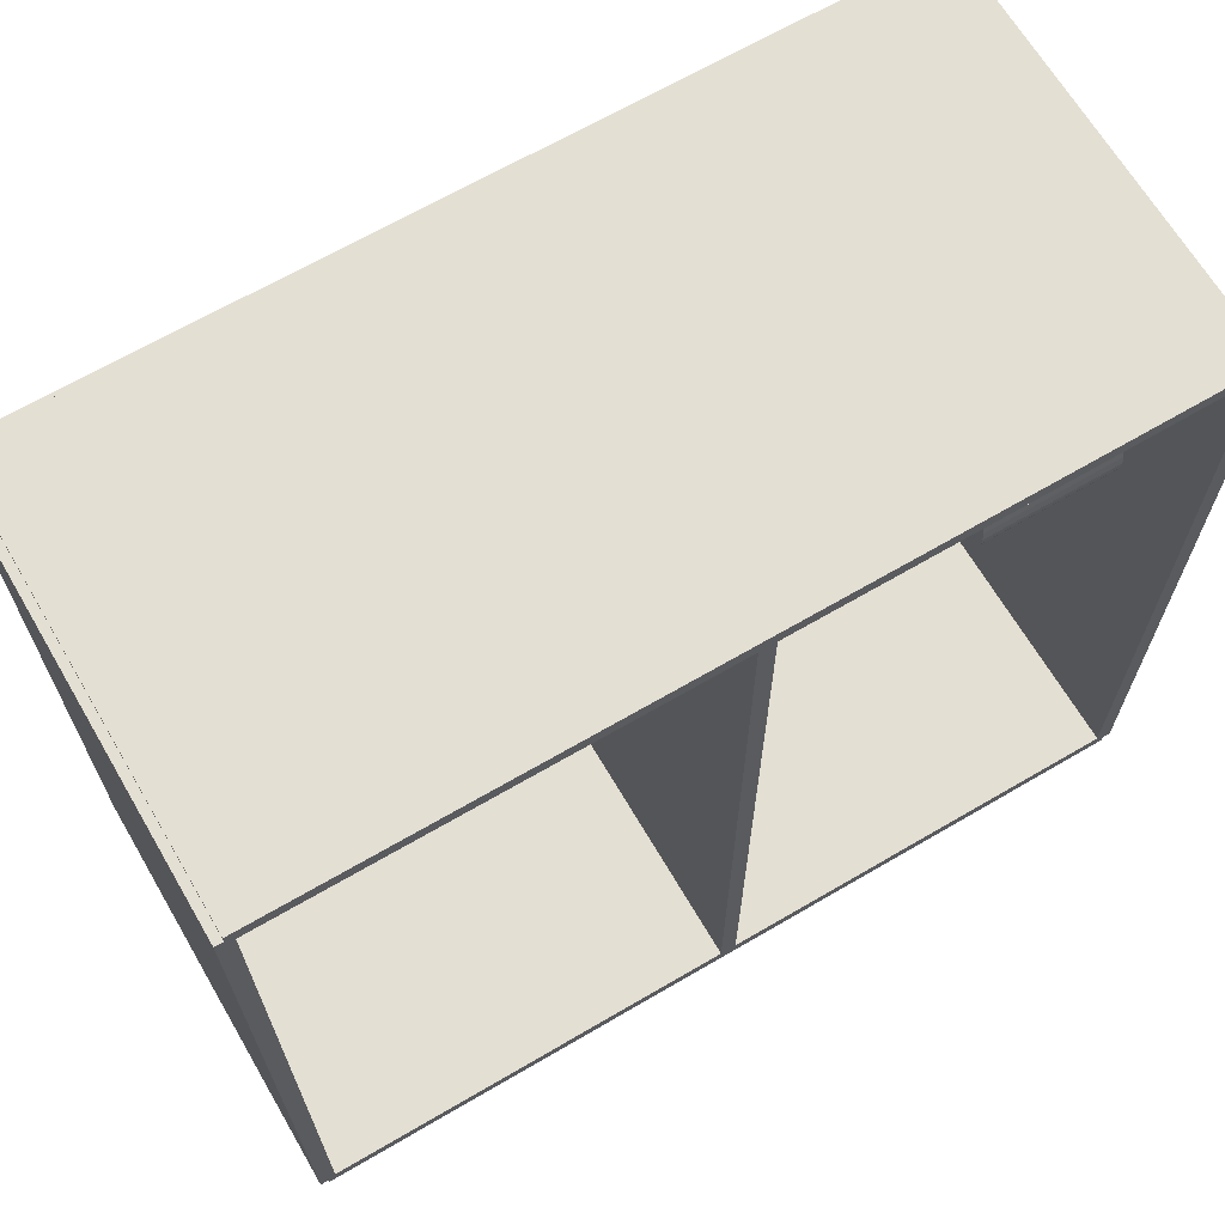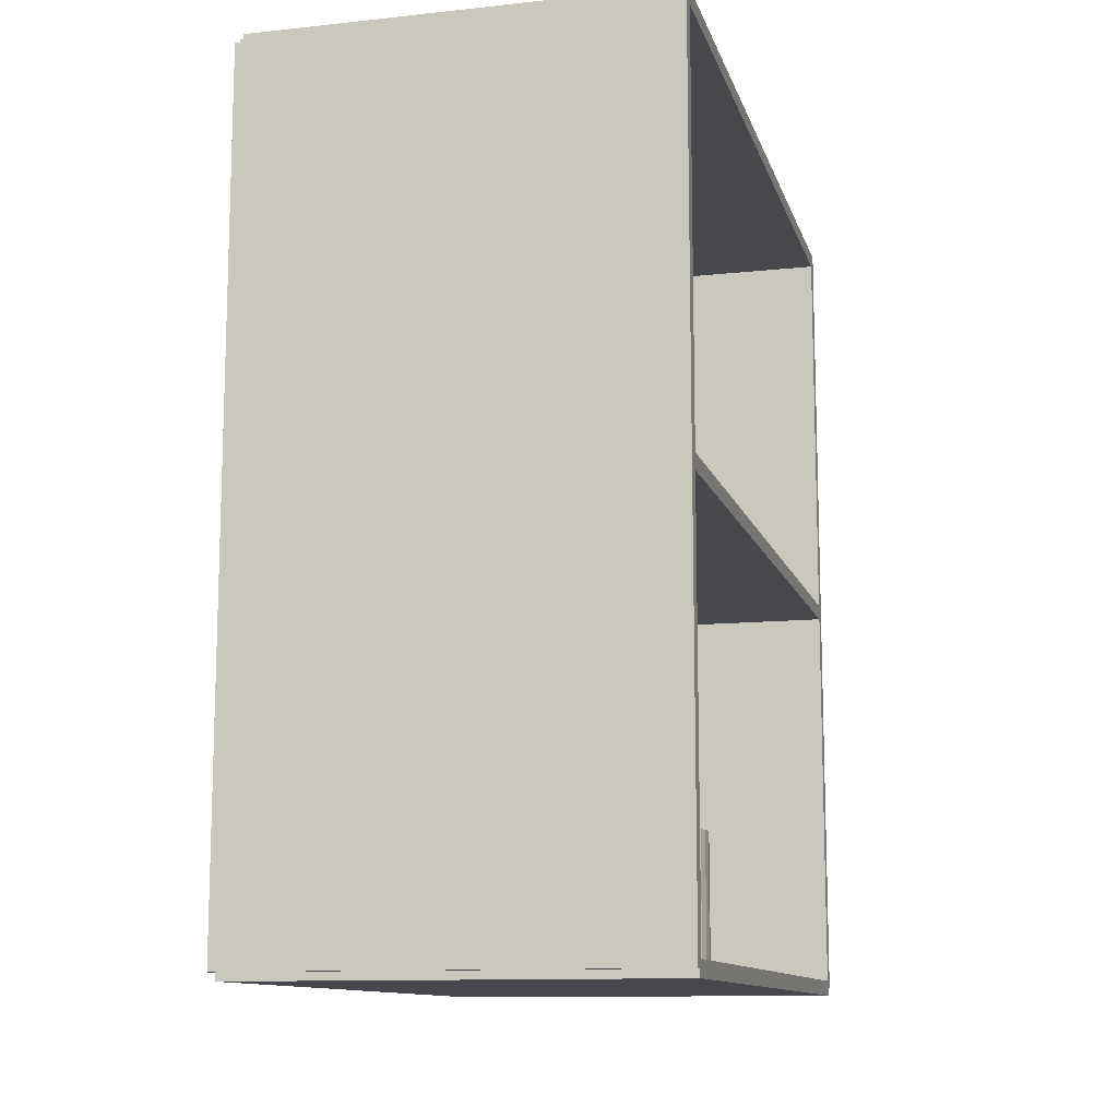
<metadata>
{"format":"obj","ext":"obj","renderer":"f3d","projection":"perspective","resolution":1024,"background":"white","views":[{"elev":66.7,"azim":59.6,"up":"+Y"},{"elev":-11.7,"azim":14.4,"up":"+Z"}]}
</metadata>
<code>
v -0.09279 -0.1657 -0.003489
v -0.09279 -0.1657 0.003489
v -0.09279 0.1657 -0.003489
v -0.09279 0.1657 0.003489
v 0.09279 -0.1657 -0.003489
v 0.09279 -0.1657 0.003489
v 0.09279 0.1657 -0.003489
v 0.09279 0.1657 0.003489
v -0.0893 -0.1657 0
v -0.09628 -0.1657 0
v -0.0893 0.1657 0
v -0.09628 0.1657 0
v -0.0893 -0.1657 0.375
v -0.09628 -0.1657 0.375
v -0.0893 0.1657 0.375
v -0.09628 0.1657 0.375
v -0.09279 -0.1657 0.184
v -0.09279 -0.1657 0.191
v -0.09279 0.1657 0.184
v -0.09279 0.1657 0.191
v 0.09279 -0.1657 0.184
v 0.09279 -0.1657 0.191
v 0.09279 0.1657 0.184
v 0.09279 0.1657 0.191
v -0.09279 0.1625 0.375
v -0.09279 0.169 0.375
v -0.09279 0.1625 0
v -0.09279 0.169 0
v 0.09279 0.1625 0.375
v 0.09279 0.169 0.375
v 0.09279 0.1625 0
v 0.09279 0.169 0
v -0.09279 -0.1625 0
v -0.09279 -0.169 0
v -0.09279 -0.1625 0.375
v -0.09279 -0.169 0.375
v 0.09279 -0.1625 0
v 0.09279 -0.169 0
v 0.09279 -0.1625 0.375
v 0.09279 -0.169 0.375
v -0.09279 -0.1657 0.3715
v -0.09279 -0.1657 0.3785
v -0.09279 0.1657 0.3715
v -0.09279 0.1657 0.3785
v 0.09279 -0.1657 0.3715
v 0.09279 -0.1657 0.3785
v 0.09279 0.1657 0.3715
v 0.09279 0.1657 0.3785
v -0.03701 0.1124 0.006977
v -0.007157 0.1124 0.006977
v -0.007157 0.1124 0.09251
v -0.03701 0.1124 0.09251
v -0.007731 0.1182 0.006977
v -0.007731 0.1182 0.09251
v -0.00943 0.1238 0.006977
v -0.00943 0.1238 0.09251
v -0.01219 0.129 0.006977
v -0.01219 0.129 0.09251
v -0.0159 0.1335 0.006977
v -0.0159 0.1335 0.09251
v -0.02043 0.1372 0.006977
v -0.02043 0.1372 0.09251
v -0.02559 0.14 0.006977
v -0.02559 0.14 0.09251
v -0.03119 0.1417 0.006977
v -0.03119 0.1417 0.09251
v -0.03701 0.1423 0.006977
v -0.03701 0.1423 0.09251
v -0.04284 0.1417 0.006977
v -0.04284 0.1417 0.09251
v -0.04844 0.14 0.006977
v -0.04844 0.14 0.09251
v -0.0536 0.1372 0.006977
v -0.0536 0.1372 0.09251
v -0.05812 0.1335 0.006977
v -0.05812 0.1335 0.09251
v -0.06184 0.129 0.006977
v -0.06184 0.129 0.09251
v -0.0646 0.1238 0.006977
v -0.0646 0.1238 0.09251
v -0.0663 0.1182 0.006977
v -0.0663 0.1182 0.09251
v -0.06687 0.1124 0.006977
v -0.06687 0.1124 0.09251
v -0.0663 0.1066 0.006977
v -0.0663 0.1066 0.09251
v -0.0646 0.101 0.006977
v -0.0646 0.101 0.09251
v -0.06184 0.09582 0.006977
v -0.06184 0.09582 0.09251
v -0.05812 0.09129 0.006977
v -0.05812 0.09129 0.09251
v -0.0536 0.08758 0.006977
v -0.0536 0.08758 0.09251
v -0.04844 0.08482 0.006977
v -0.04844 0.08482 0.09251
v -0.04284 0.08312 0.006977
v -0.04284 0.08312 0.09251
v -0.03701 0.08255 0.006977
v -0.03701 0.08255 0.09251
v -0.03119 0.08312 0.006977
v -0.03119 0.08312 0.09251
v -0.02559 0.08482 0.006977
v -0.02559 0.08482 0.09251
v -0.02043 0.08758 0.006977
v -0.02043 0.08758 0.09251
v -0.0159 0.09129 0.006977
v -0.0159 0.09129 0.09251
v -0.01219 0.09582 0.006977
v -0.01219 0.09582 0.09251
v -0.00943 0.101 0.006977
v -0.00943 0.101 0.09251
v -0.007731 0.1066 0.006977
v -0.007731 0.1066 0.09251
v -0.03701 0.1124 0.09251
v -0.01381 0.1124 0.09251
v -0.01381 0.1124 0.1454
v -0.03701 0.1124 0.1454
v -0.01426 0.1169 0.09251
v -0.01426 0.1169 0.1454
v -0.01558 0.1213 0.09251
v -0.01558 0.1213 0.1454
v -0.01772 0.1253 0.09251
v -0.01772 0.1253 0.1454
v -0.02061 0.1288 0.09251
v -0.02061 0.1288 0.1454
v -0.02412 0.1317 0.09251
v -0.02412 0.1317 0.1454
v -0.02813 0.1338 0.09251
v -0.02813 0.1338 0.1454
v -0.03249 0.1352 0.09251
v -0.03249 0.1352 0.1454
v -0.03701 0.1356 0.09251
v -0.03701 0.1356 0.1454
v -0.04154 0.1352 0.09251
v -0.04154 0.1352 0.1454
v -0.04589 0.1338 0.09251
v -0.04589 0.1338 0.1454
v -0.0499 0.1317 0.09251
v -0.0499 0.1317 0.1454
v -0.05342 0.1288 0.09251
v -0.05342 0.1288 0.1454
v -0.05631 0.1253 0.09251
v -0.05631 0.1253 0.1454
v -0.05845 0.1213 0.09251
v -0.05845 0.1213 0.1454
v -0.05977 0.1169 0.09251
v -0.05977 0.1169 0.1454
v -0.06022 0.1124 0.09251
v -0.06022 0.1124 0.1454
v -0.05977 0.1079 0.09251
v -0.05977 0.1079 0.1454
v -0.05845 0.1035 0.09251
v -0.05845 0.1035 0.1454
v -0.05631 0.09951 0.09251
v -0.05631 0.09951 0.1454
v -0.05342 0.096 0.09251
v -0.05342 0.096 0.1454
v -0.0499 0.09311 0.09251
v -0.0499 0.09311 0.1454
v -0.04589 0.09097 0.09251
v -0.04589 0.09097 0.1454
v -0.04154 0.08965 0.09251
v -0.04154 0.08965 0.1454
v -0.03701 0.0892 0.09251
v -0.03701 0.0892 0.1454
v -0.03249 0.08965 0.09251
v -0.03249 0.08965 0.1454
v -0.02813 0.09097 0.09251
v -0.02813 0.09097 0.1454
v -0.02412 0.09311 0.09251
v -0.02412 0.09311 0.1454
v -0.02061 0.096 0.09251
v -0.02061 0.096 0.1454
v -0.01772 0.09951 0.09251
v -0.01772 0.09951 0.1454
v -0.01558 0.1035 0.09251
v -0.01558 0.1035 0.1454
v -0.01426 0.1079 0.09251
v -0.01426 0.1079 0.1454
v 0.03401 0.04248 0.006977
v 0.05688 0.04248 0.006977
v 0.05688 0.04248 0.06779
v 0.03401 0.04248 0.06779
v 0.05644 0.04694 0.006977
v 0.05644 0.04694 0.06779
v 0.05514 0.05123 0.006977
v 0.05514 0.05123 0.06779
v 0.05303 0.05518 0.006977
v 0.05303 0.05518 0.06779
v 0.05018 0.05865 0.006977
v 0.05018 0.05865 0.06779
v 0.04672 0.06149 0.006977
v 0.04672 0.06149 0.06779
v 0.04276 0.06361 0.006977
v 0.04276 0.06361 0.06779
v 0.03847 0.06491 0.006977
v 0.03847 0.06491 0.06779
v 0.03401 0.06535 0.006977
v 0.03401 0.06535 0.06779
v 0.02955 0.06491 0.006977
v 0.02955 0.06491 0.06779
v 0.02526 0.06361 0.006977
v 0.02526 0.06361 0.06779
v 0.02131 0.06149 0.006977
v 0.02131 0.06149 0.06779
v 0.01784 0.05865 0.006977
v 0.01784 0.05865 0.06779
v 0.015 0.05518 0.006977
v 0.015 0.05518 0.06779
v 0.01288 0.05123 0.006977
v 0.01288 0.05123 0.06779
v 0.01158 0.04694 0.006977
v 0.01158 0.04694 0.06779
v 0.01114 0.04248 0.006977
v 0.01114 0.04248 0.06779
v 0.01158 0.03802 0.006977
v 0.01158 0.03802 0.06779
v 0.01288 0.03373 0.006977
v 0.01288 0.03373 0.06779
v 0.015 0.02977 0.006977
v 0.015 0.02977 0.06779
v 0.01784 0.02631 0.006977
v 0.01784 0.02631 0.06779
v 0.02131 0.02346 0.006977
v 0.02131 0.02346 0.06779
v 0.02526 0.02135 0.006977
v 0.02526 0.02135 0.06779
v 0.02955 0.02005 0.006977
v 0.02955 0.02005 0.06779
v 0.03401 0.01961 0.006977
v 0.03401 0.01961 0.06779
v 0.03847 0.02005 0.006977
v 0.03847 0.02005 0.06779
v 0.04276 0.02135 0.006977
v 0.04276 0.02135 0.06779
v 0.04672 0.02346 0.006977
v 0.04672 0.02346 0.06779
v 0.05018 0.02631 0.006977
v 0.05018 0.02631 0.06779
v 0.05303 0.02977 0.006977
v 0.05303 0.02977 0.06779
v 0.05514 0.03373 0.006977
v 0.05514 0.03373 0.06779
v 0.05644 0.03802 0.006977
v 0.05644 0.03802 0.06779
v 0.0005207 0.1196 0.1945
v 0.02303 0.1196 0.1945
v 0.02303 0.1196 0.2472
v 0.0005207 0.1196 0.2472
v 0.02259 0.124 0.1945
v 0.02259 0.124 0.2472
v 0.02131 0.1282 0.1945
v 0.02131 0.1282 0.2472
v 0.01923 0.1321 0.1945
v 0.01923 0.1321 0.2472
v 0.01644 0.1356 0.1945
v 0.01644 0.1356 0.2472
v 0.01302 0.1383 0.1945
v 0.01302 0.1383 0.2472
v 0.009134 0.1404 0.1945
v 0.009134 0.1404 0.2472
v 0.004912 0.1417 0.1945
v 0.004912 0.1417 0.2472
v 0.0005207 0.1421 0.1945
v 0.0005207 0.1421 0.2472
v -0.00387 0.1417 0.1945
v -0.00387 0.1417 0.2472
v -0.008092 0.1404 0.1945
v -0.008092 0.1404 0.2472
v -0.01198 0.1383 0.1945
v -0.01198 0.1383 0.2472
v -0.01539 0.1356 0.1945
v -0.01539 0.1356 0.2472
v -0.01819 0.1321 0.1945
v -0.01819 0.1321 0.2472
v -0.02027 0.1282 0.1945
v -0.02027 0.1282 0.2472
v -0.02155 0.124 0.1945
v -0.02155 0.124 0.2472
v -0.02199 0.1196 0.1945
v -0.02199 0.1196 0.2472
v -0.02155 0.1152 0.1945
v -0.02155 0.1152 0.2472
v -0.02027 0.111 0.1945
v -0.02027 0.111 0.2472
v -0.01819 0.1071 0.1945
v -0.01819 0.1071 0.2472
v -0.01539 0.1037 0.1945
v -0.01539 0.1037 0.2472
v -0.01198 0.1009 0.1945
v -0.01198 0.1009 0.2472
v -0.008092 0.09884 0.1945
v -0.008092 0.09884 0.2472
v -0.00387 0.09756 0.1945
v -0.00387 0.09756 0.2472
v 0.0005207 0.09713 0.1945
v 0.0005207 0.09713 0.2472
v 0.004912 0.09756 0.1945
v 0.004912 0.09756 0.2472
v 0.009134 0.09884 0.1945
v 0.009134 0.09884 0.2472
v 0.01302 0.1009 0.1945
v 0.01302 0.1009 0.2472
v 0.01644 0.1037 0.1945
v 0.01644 0.1037 0.2472
v 0.01923 0.1071 0.1945
v 0.01923 0.1071 0.2472
v 0.02131 0.111 0.1945
v 0.02131 0.111 0.2472
v 0.02259 0.1152 0.1945
v 0.02259 0.1152 0.2472
v -0.02518 0.04621 0.1945
v 0.003692 0.04621 0.1945
v 0.003692 0.04621 0.2884
v -0.02518 0.04621 0.2884
v 0.003137 0.05184 0.1945
v 0.003137 0.05184 0.2884
v 0.001495 0.05726 0.1945
v 0.001495 0.05726 0.2884
v -0.001173 0.06225 0.1945
v -0.001173 0.06225 0.2884
v -0.004763 0.06662 0.1945
v -0.004763 0.06662 0.2884
v -0.009138 0.07021 0.1945
v -0.009138 0.07021 0.2884
v -0.01413 0.07288 0.1945
v -0.01413 0.07288 0.2884
v -0.01954 0.07452 0.1945
v -0.01954 0.07452 0.2884
v -0.02518 0.07508 0.1945
v -0.02518 0.07508 0.2884
v -0.03081 0.07452 0.1945
v -0.03081 0.07452 0.2884
v -0.03622 0.07288 0.1945
v -0.03622 0.07288 0.2884
v -0.04121 0.07021 0.1945
v -0.04121 0.07021 0.2884
v -0.04559 0.06662 0.1945
v -0.04559 0.06662 0.2884
v -0.04918 0.06225 0.1945
v -0.04918 0.06225 0.2884
v -0.05185 0.05726 0.1945
v -0.05185 0.05726 0.2884
v -0.05349 0.05184 0.1945
v -0.05349 0.05184 0.2884
v -0.05404 0.04621 0.1945
v -0.05404 0.04621 0.2884
v -0.05349 0.04058 0.1945
v -0.05349 0.04058 0.2884
v -0.05185 0.03516 0.1945
v -0.05185 0.03516 0.2884
v -0.04918 0.03017 0.1945
v -0.04918 0.03017 0.2884
v -0.04559 0.0258 0.1945
v -0.04559 0.0258 0.2884
v -0.04121 0.02221 0.1945
v -0.04121 0.02221 0.2884
v -0.03622 0.01954 0.1945
v -0.03622 0.01954 0.2884
v -0.03081 0.0179 0.1945
v -0.03081 0.0179 0.2884
v -0.02518 0.01734 0.1945
v -0.02518 0.01734 0.2884
v -0.01954 0.0179 0.1945
v -0.01954 0.0179 0.2884
v -0.01413 0.01954 0.1945
v -0.01413 0.01954 0.2884
v -0.009138 0.02221 0.1945
v -0.009138 0.02221 0.2884
v -0.004763 0.0258 0.1945
v -0.004763 0.0258 0.2884
v -0.001173 0.03017 0.1945
v -0.001173 0.03017 0.2884
v 0.001495 0.03516 0.1945
v 0.001495 0.03516 0.2884
v 0.003137 0.04058 0.1945
v 0.003137 0.04058 0.2884
f 2 4 1
f 5 2 1
f 1 4 3
f 3 5 1
f 2 8 4
f 6 2 5
f 6 8 2
f 4 8 3
f 7 5 3
f 3 8 7
f 7 6 5
f 8 6 7
f 10 12 9
f 13 10 9
f 9 12 11
f 11 13 9
f 10 16 12
f 14 10 13
f 14 16 10
f 12 16 11
f 15 13 11
f 11 16 15
f 15 14 13
f 16 14 15
f 18 20 17
f 21 18 17
f 17 20 19
f 19 21 17
f 18 24 20
f 22 18 21
f 22 24 18
f 20 24 19
f 23 21 19
f 19 24 23
f 23 22 21
f 24 22 23
f 26 28 25
f 29 26 25
f 25 28 27
f 27 29 25
f 26 32 28
f 30 26 29
f 30 32 26
f 28 32 27
f 31 29 27
f 27 32 31
f 31 30 29
f 32 30 31
f 34 36 33
f 37 34 33
f 33 36 35
f 35 37 33
f 34 40 36
f 38 34 37
f 38 40 34
f 36 40 35
f 39 37 35
f 35 40 39
f 39 38 37
f 40 38 39
f 42 44 41
f 45 42 41
f 41 44 43
f 43 45 41
f 42 48 44
f 46 42 45
f 46 48 42
f 44 48 43
f 47 45 43
f 43 48 47
f 47 46 45
f 48 46 47
f 50 49 53
f 50 53 51
f 51 53 54
f 51 54 52
f 53 49 55
f 53 55 54
f 54 55 56
f 54 56 52
f 55 49 57
f 55 57 56
f 56 57 58
f 56 58 52
f 57 49 59
f 57 59 58
f 58 59 60
f 58 60 52
f 59 49 61
f 59 61 60
f 60 61 62
f 60 62 52
f 61 49 63
f 61 63 62
f 62 63 64
f 62 64 52
f 63 49 65
f 63 65 64
f 64 65 66
f 64 66 52
f 65 49 67
f 65 67 66
f 66 67 68
f 66 68 52
f 67 49 69
f 67 69 68
f 68 69 70
f 68 70 52
f 69 49 71
f 69 71 70
f 70 71 72
f 70 72 52
f 71 49 73
f 71 73 72
f 72 73 74
f 72 74 52
f 73 49 75
f 73 75 74
f 74 75 76
f 74 76 52
f 75 49 77
f 75 77 76
f 76 77 78
f 76 78 52
f 77 49 79
f 77 79 78
f 78 79 80
f 78 80 52
f 79 49 81
f 79 81 80
f 80 81 82
f 80 82 52
f 81 49 83
f 81 83 82
f 82 83 84
f 82 84 52
f 83 49 85
f 83 85 84
f 84 85 86
f 84 86 52
f 85 49 87
f 85 87 86
f 86 87 88
f 86 88 52
f 87 49 89
f 87 89 88
f 88 89 90
f 88 90 52
f 89 49 91
f 89 91 90
f 90 91 92
f 90 92 52
f 91 49 93
f 91 93 92
f 92 93 94
f 92 94 52
f 93 49 95
f 93 95 94
f 94 95 96
f 94 96 52
f 95 49 97
f 95 97 96
f 96 97 98
f 96 98 52
f 97 49 99
f 97 99 98
f 98 99 100
f 98 100 52
f 99 49 101
f 99 101 100
f 100 101 102
f 100 102 52
f 101 49 103
f 101 103 102
f 102 103 104
f 102 104 52
f 103 49 105
f 103 105 104
f 104 105 106
f 104 106 52
f 105 49 107
f 105 107 106
f 106 107 108
f 106 108 52
f 107 49 109
f 107 109 108
f 108 109 110
f 108 110 52
f 109 49 111
f 109 111 110
f 110 111 112
f 110 112 52
f 111 49 113
f 111 113 112
f 112 113 114
f 112 114 52
f 113 49 50
f 113 50 114
f 114 50 51
f 114 51 52
f 116 115 119
f 116 119 117
f 117 119 120
f 117 120 118
f 119 115 121
f 119 121 120
f 120 121 122
f 120 122 118
f 121 115 123
f 121 123 122
f 122 123 124
f 122 124 118
f 123 115 125
f 123 125 124
f 124 125 126
f 124 126 118
f 125 115 127
f 125 127 126
f 126 127 128
f 126 128 118
f 127 115 129
f 127 129 128
f 128 129 130
f 128 130 118
f 129 115 131
f 129 131 130
f 130 131 132
f 130 132 118
f 131 115 133
f 131 133 132
f 132 133 134
f 132 134 118
f 133 115 135
f 133 135 134
f 134 135 136
f 134 136 118
f 135 115 137
f 135 137 136
f 136 137 138
f 136 138 118
f 137 115 139
f 137 139 138
f 138 139 140
f 138 140 118
f 139 115 141
f 139 141 140
f 140 141 142
f 140 142 118
f 141 115 143
f 141 143 142
f 142 143 144
f 142 144 118
f 143 115 145
f 143 145 144
f 144 145 146
f 144 146 118
f 145 115 147
f 145 147 146
f 146 147 148
f 146 148 118
f 147 115 149
f 147 149 148
f 148 149 150
f 148 150 118
f 149 115 151
f 149 151 150
f 150 151 152
f 150 152 118
f 151 115 153
f 151 153 152
f 152 153 154
f 152 154 118
f 153 115 155
f 153 155 154
f 154 155 156
f 154 156 118
f 155 115 157
f 155 157 156
f 156 157 158
f 156 158 118
f 157 115 159
f 157 159 158
f 158 159 160
f 158 160 118
f 159 115 161
f 159 161 160
f 160 161 162
f 160 162 118
f 161 115 163
f 161 163 162
f 162 163 164
f 162 164 118
f 163 115 165
f 163 165 164
f 164 165 166
f 164 166 118
f 165 115 167
f 165 167 166
f 166 167 168
f 166 168 118
f 167 115 169
f 167 169 168
f 168 169 170
f 168 170 118
f 169 115 171
f 169 171 170
f 170 171 172
f 170 172 118
f 171 115 173
f 171 173 172
f 172 173 174
f 172 174 118
f 173 115 175
f 173 175 174
f 174 175 176
f 174 176 118
f 175 115 177
f 175 177 176
f 176 177 178
f 176 178 118
f 177 115 179
f 177 179 178
f 178 179 180
f 178 180 118
f 179 115 116
f 179 116 180
f 180 116 117
f 180 117 118
f 182 181 185
f 182 185 183
f 183 185 186
f 183 186 184
f 185 181 187
f 185 187 186
f 186 187 188
f 186 188 184
f 187 181 189
f 187 189 188
f 188 189 190
f 188 190 184
f 189 181 191
f 189 191 190
f 190 191 192
f 190 192 184
f 191 181 193
f 191 193 192
f 192 193 194
f 192 194 184
f 193 181 195
f 193 195 194
f 194 195 196
f 194 196 184
f 195 181 197
f 195 197 196
f 196 197 198
f 196 198 184
f 197 181 199
f 197 199 198
f 198 199 200
f 198 200 184
f 199 181 201
f 199 201 200
f 200 201 202
f 200 202 184
f 201 181 203
f 201 203 202
f 202 203 204
f 202 204 184
f 203 181 205
f 203 205 204
f 204 205 206
f 204 206 184
f 205 181 207
f 205 207 206
f 206 207 208
f 206 208 184
f 207 181 209
f 207 209 208
f 208 209 210
f 208 210 184
f 209 181 211
f 209 211 210
f 210 211 212
f 210 212 184
f 211 181 213
f 211 213 212
f 212 213 214
f 212 214 184
f 213 181 215
f 213 215 214
f 214 215 216
f 214 216 184
f 215 181 217
f 215 217 216
f 216 217 218
f 216 218 184
f 217 181 219
f 217 219 218
f 218 219 220
f 218 220 184
f 219 181 221
f 219 221 220
f 220 221 222
f 220 222 184
f 221 181 223
f 221 223 222
f 222 223 224
f 222 224 184
f 223 181 225
f 223 225 224
f 224 225 226
f 224 226 184
f 225 181 227
f 225 227 226
f 226 227 228
f 226 228 184
f 227 181 229
f 227 229 228
f 228 229 230
f 228 230 184
f 229 181 231
f 229 231 230
f 230 231 232
f 230 232 184
f 231 181 233
f 231 233 232
f 232 233 234
f 232 234 184
f 233 181 235
f 233 235 234
f 234 235 236
f 234 236 184
f 235 181 237
f 235 237 236
f 236 237 238
f 236 238 184
f 237 181 239
f 237 239 238
f 238 239 240
f 238 240 184
f 239 181 241
f 239 241 240
f 240 241 242
f 240 242 184
f 241 181 243
f 241 243 242
f 242 243 244
f 242 244 184
f 243 181 245
f 243 245 244
f 244 245 246
f 244 246 184
f 245 181 182
f 245 182 246
f 246 182 183
f 246 183 184
f 248 247 251
f 248 251 249
f 249 251 252
f 249 252 250
f 251 247 253
f 251 253 252
f 252 253 254
f 252 254 250
f 253 247 255
f 253 255 254
f 254 255 256
f 254 256 250
f 255 247 257
f 255 257 256
f 256 257 258
f 256 258 250
f 257 247 259
f 257 259 258
f 258 259 260
f 258 260 250
f 259 247 261
f 259 261 260
f 260 261 262
f 260 262 250
f 261 247 263
f 261 263 262
f 262 263 264
f 262 264 250
f 263 247 265
f 263 265 264
f 264 265 266
f 264 266 250
f 265 247 267
f 265 267 266
f 266 267 268
f 266 268 250
f 267 247 269
f 267 269 268
f 268 269 270
f 268 270 250
f 269 247 271
f 269 271 270
f 270 271 272
f 270 272 250
f 271 247 273
f 271 273 272
f 272 273 274
f 272 274 250
f 273 247 275
f 273 275 274
f 274 275 276
f 274 276 250
f 275 247 277
f 275 277 276
f 276 277 278
f 276 278 250
f 277 247 279
f 277 279 278
f 278 279 280
f 278 280 250
f 279 247 281
f 279 281 280
f 280 281 282
f 280 282 250
f 281 247 283
f 281 283 282
f 282 283 284
f 282 284 250
f 283 247 285
f 283 285 284
f 284 285 286
f 284 286 250
f 285 247 287
f 285 287 286
f 286 287 288
f 286 288 250
f 287 247 289
f 287 289 288
f 288 289 290
f 288 290 250
f 289 247 291
f 289 291 290
f 290 291 292
f 290 292 250
f 291 247 293
f 291 293 292
f 292 293 294
f 292 294 250
f 293 247 295
f 293 295 294
f 294 295 296
f 294 296 250
f 295 247 297
f 295 297 296
f 296 297 298
f 296 298 250
f 297 247 299
f 297 299 298
f 298 299 300
f 298 300 250
f 299 247 301
f 299 301 300
f 300 301 302
f 300 302 250
f 301 247 303
f 301 303 302
f 302 303 304
f 302 304 250
f 303 247 305
f 303 305 304
f 304 305 306
f 304 306 250
f 305 247 307
f 305 307 306
f 306 307 308
f 306 308 250
f 307 247 309
f 307 309 308
f 308 309 310
f 308 310 250
f 309 247 311
f 309 311 310
f 310 311 312
f 310 312 250
f 311 247 248
f 311 248 312
f 312 248 249
f 312 249 250
f 314 313 317
f 314 317 315
f 315 317 318
f 315 318 316
f 317 313 319
f 317 319 318
f 318 319 320
f 318 320 316
f 319 313 321
f 319 321 320
f 320 321 322
f 320 322 316
f 321 313 323
f 321 323 322
f 322 323 324
f 322 324 316
f 323 313 325
f 323 325 324
f 324 325 326
f 324 326 316
f 325 313 327
f 325 327 326
f 326 327 328
f 326 328 316
f 327 313 329
f 327 329 328
f 328 329 330
f 328 330 316
f 329 313 331
f 329 331 330
f 330 331 332
f 330 332 316
f 331 313 333
f 331 333 332
f 332 333 334
f 332 334 316
f 333 313 335
f 333 335 334
f 334 335 336
f 334 336 316
f 335 313 337
f 335 337 336
f 336 337 338
f 336 338 316
f 337 313 339
f 337 339 338
f 338 339 340
f 338 340 316
f 339 313 341
f 339 341 340
f 340 341 342
f 340 342 316
f 341 313 343
f 341 343 342
f 342 343 344
f 342 344 316
f 343 313 345
f 343 345 344
f 344 345 346
f 344 346 316
f 345 313 347
f 345 347 346
f 346 347 348
f 346 348 316
f 347 313 349
f 347 349 348
f 348 349 350
f 348 350 316
f 349 313 351
f 349 351 350
f 350 351 352
f 350 352 316
f 351 313 353
f 351 353 352
f 352 353 354
f 352 354 316
f 353 313 355
f 353 355 354
f 354 355 356
f 354 356 316
f 355 313 357
f 355 357 356
f 356 357 358
f 356 358 316
f 357 313 359
f 357 359 358
f 358 359 360
f 358 360 316
f 359 313 361
f 359 361 360
f 360 361 362
f 360 362 316
f 361 313 363
f 361 363 362
f 362 363 364
f 362 364 316
f 363 313 365
f 363 365 364
f 364 365 366
f 364 366 316
f 365 313 367
f 365 367 366
f 366 367 368
f 366 368 316
f 367 313 369
f 367 369 368
f 368 369 370
f 368 370 316
f 369 313 371
f 369 371 370
f 370 371 372
f 370 372 316
f 371 313 373
f 371 373 372
f 372 373 374
f 372 374 316
f 373 313 375
f 373 375 374
f 374 375 376
f 374 376 316
f 375 313 377
f 375 377 376
f 376 377 378
f 376 378 316
f 377 313 314
f 377 314 378
f 378 314 315
f 378 315 316

</code>
